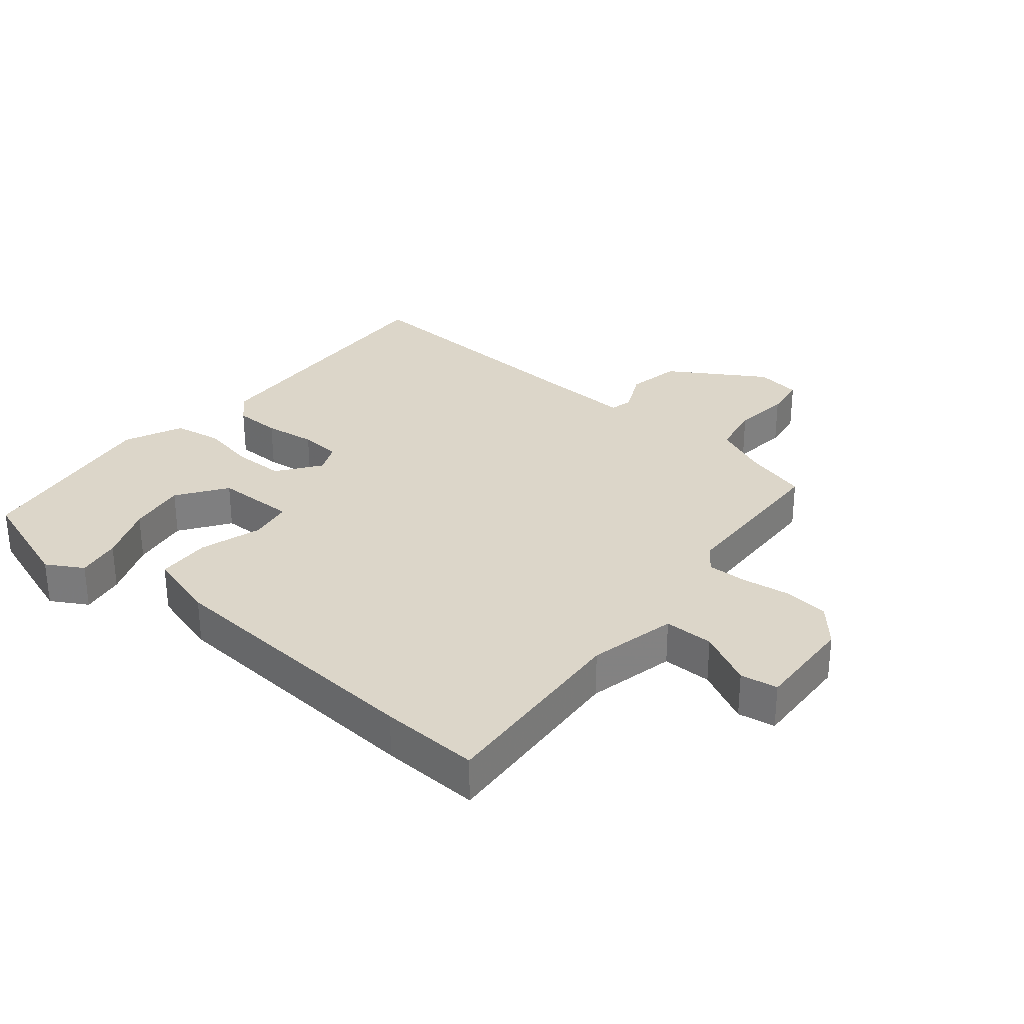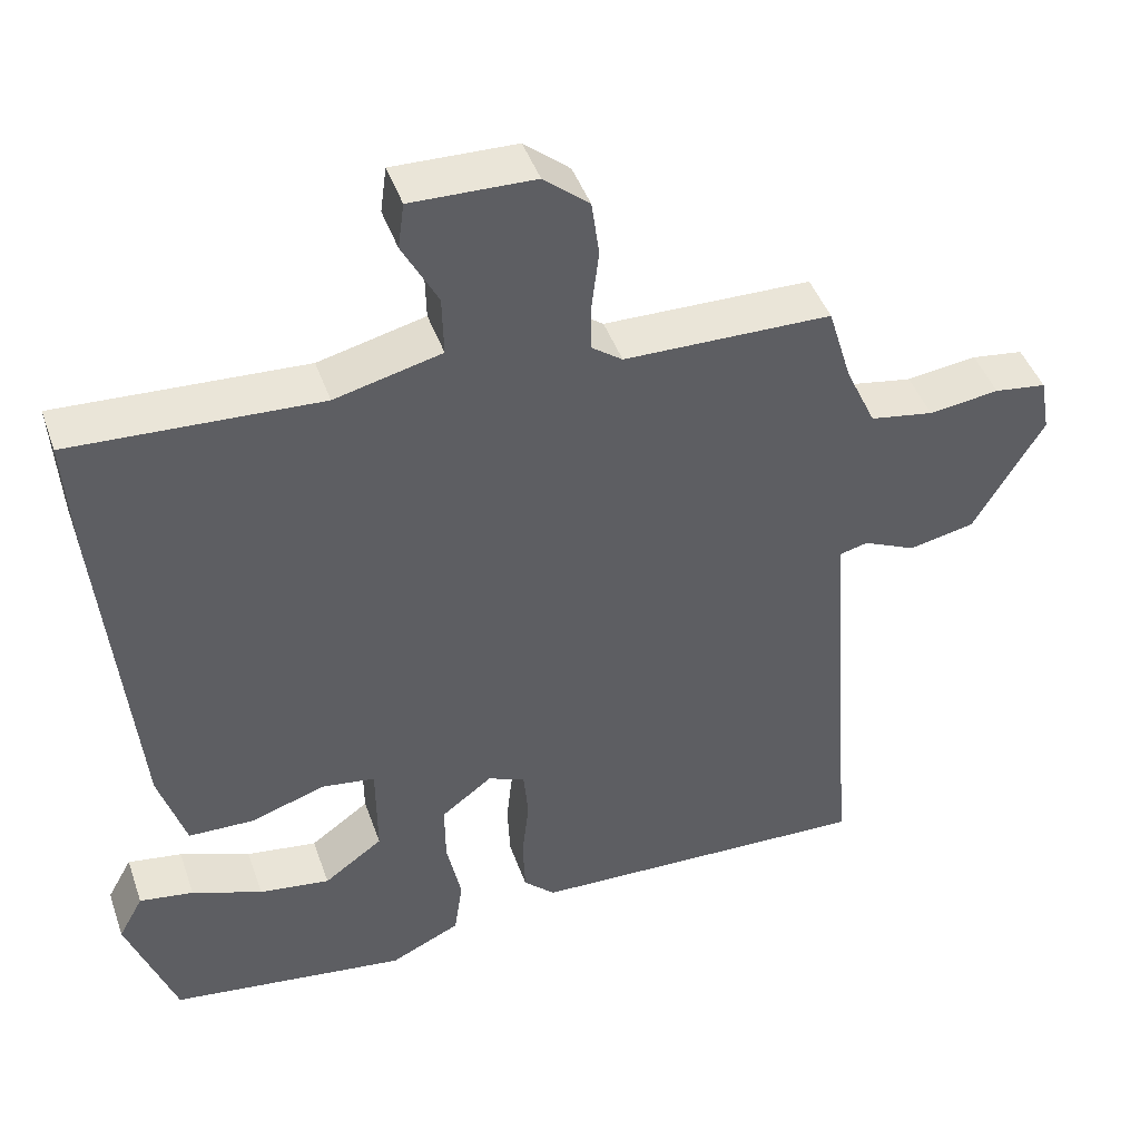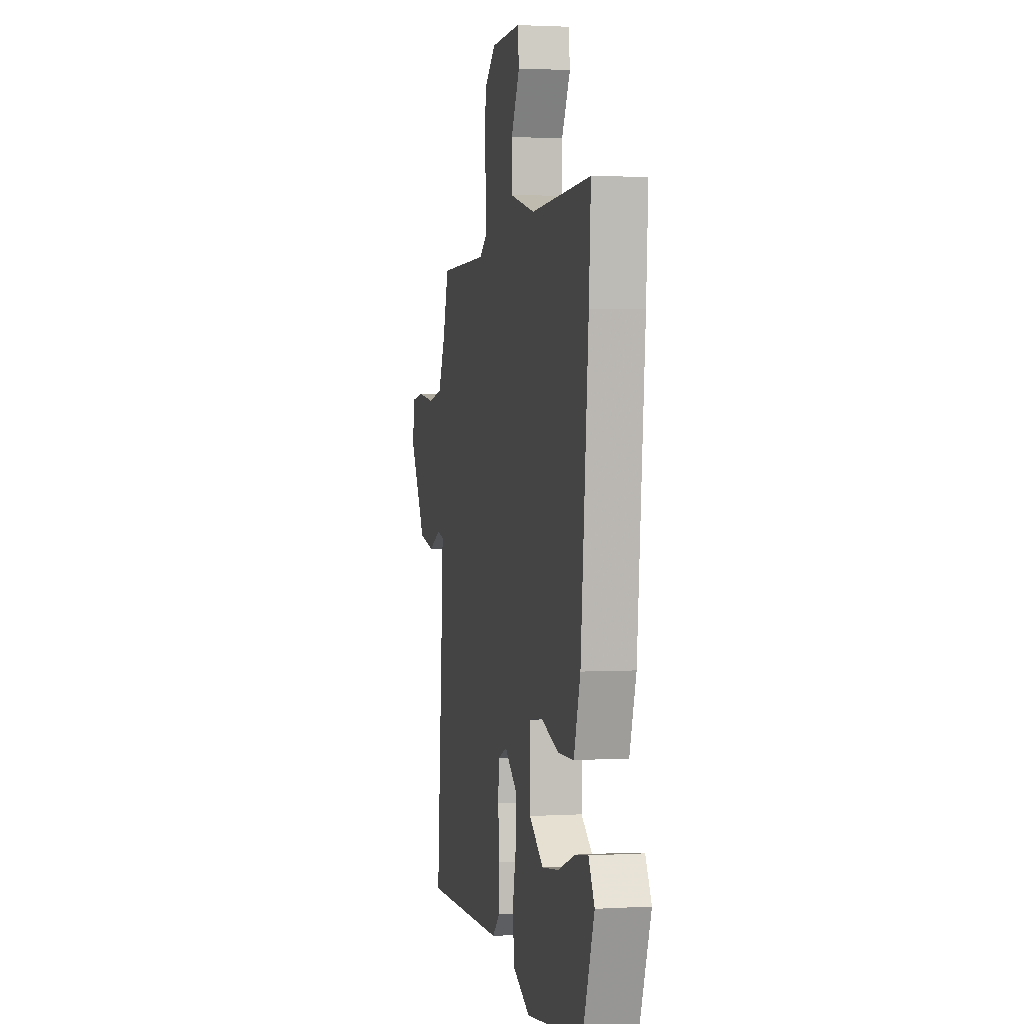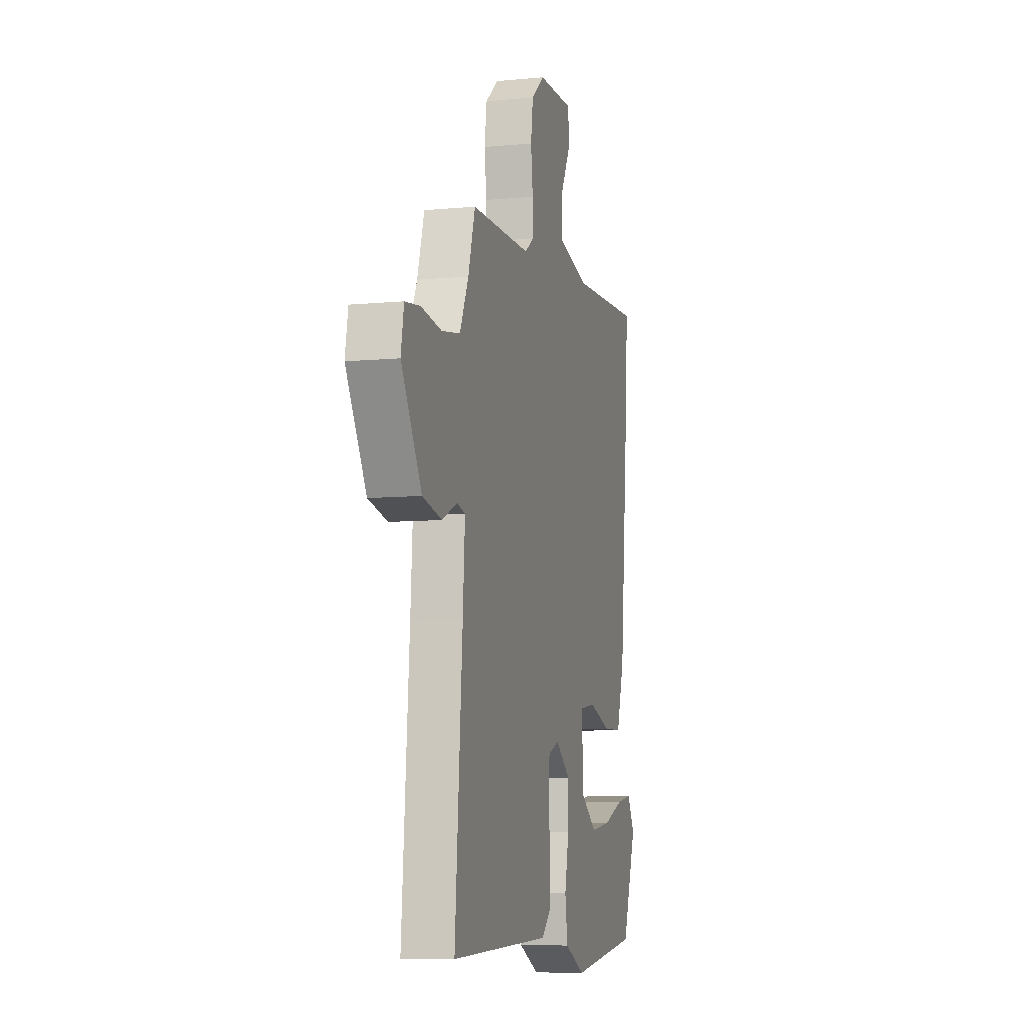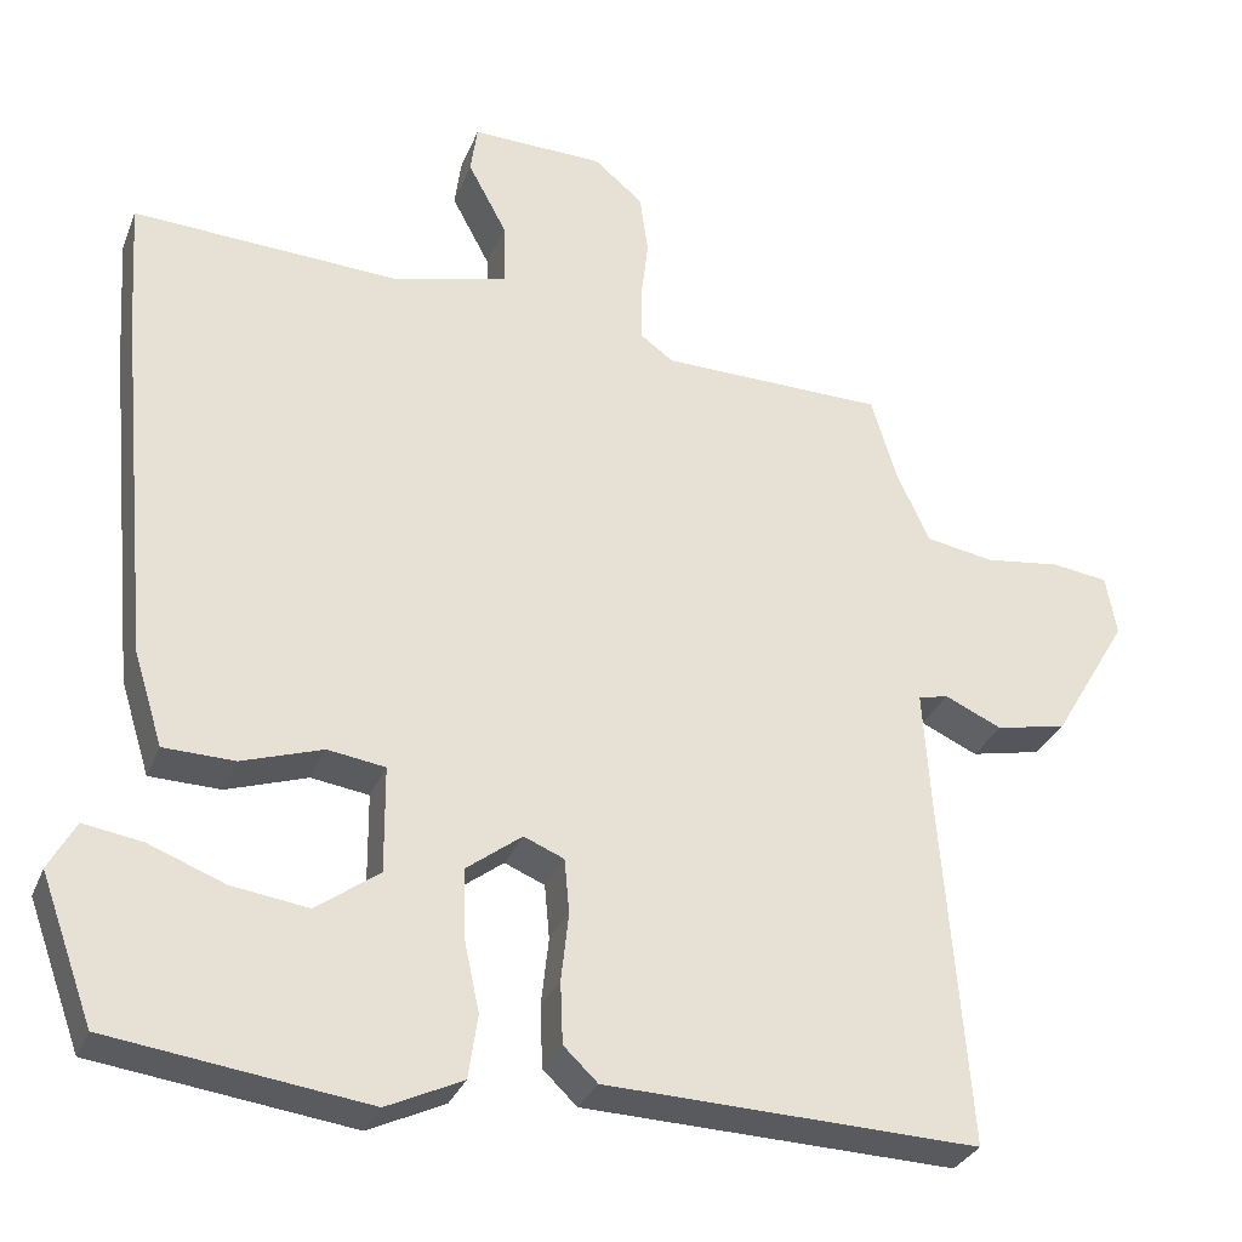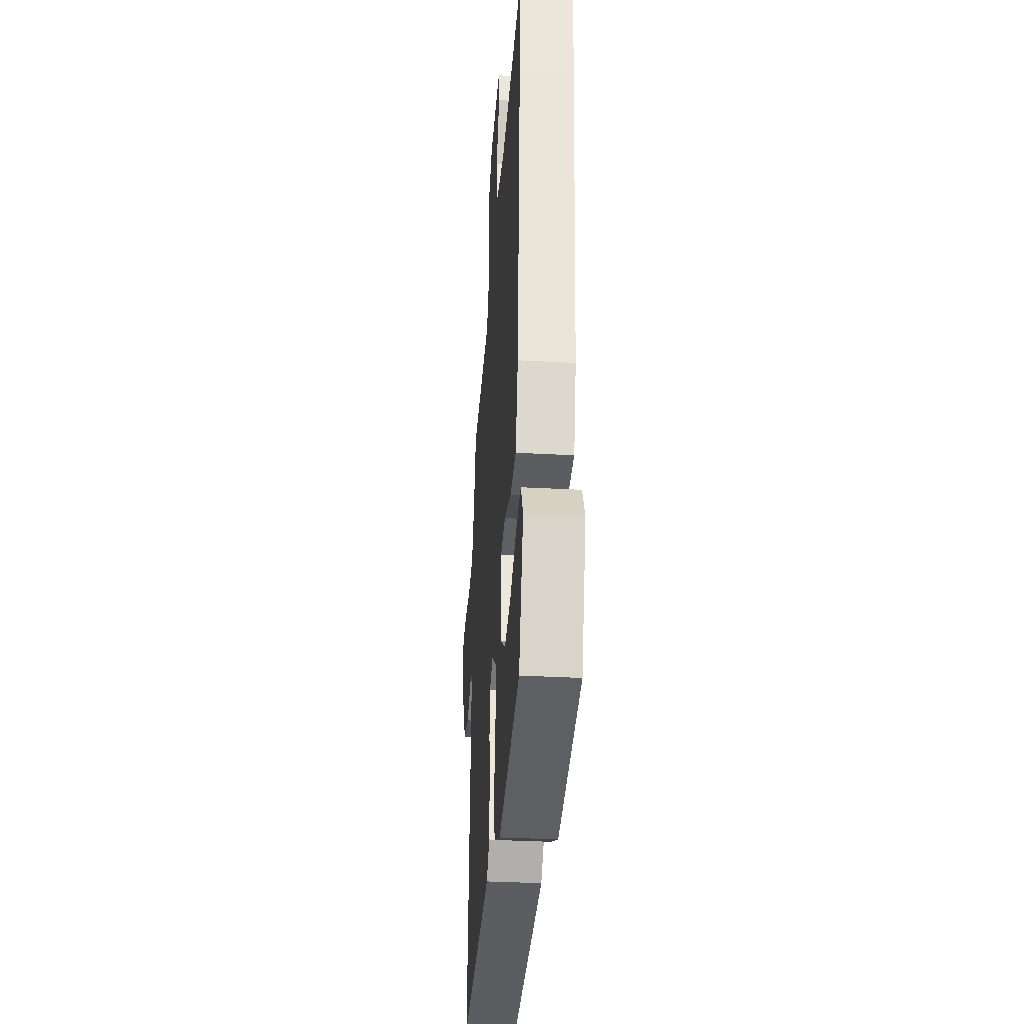
<metadata>
{"format":"obj","ext":"obj","renderer":"f3d","projection":"perspective","resolution":1024,"background":"white","views":[{"elev":30.2,"azim":-51.5,"up":"+Y"},{"elev":44.6,"azim":-18.8,"up":"+Z"},{"elev":2.1,"azim":-101.8,"up":"+Z"},{"elev":-8.1,"azim":104.9,"up":"+Z"},{"elev":-30.9,"azim":-19.4,"up":"+Z"},{"elev":-34.5,"azim":-94.2,"up":"+Z"}]}
</metadata>
<code>
v -0.493 0.07 0.389
v -0.503 0.07 0.545
v -0.183 0.07 0.529
v -0.045 0.07 0.563
v -0.047 0.07 0.641
v -0.093 0.07 0.727
v -0.085 0.07 0.786
v 0.074 0.07 0.782
v 0.133 0.07 0.733
v 0.143 0.07 0.661
v 0.134 0.07 0.584
v 0.134 0.07 0.522
v 0.174 0.07 0.493
v 0.442 0.07 0.489
v 0.473 0.07 0.387
v 0.512 0.07 0.303
v 0.594 0.07 0.289
v 0.685 0.07 0.301
v 0.752 0.07 0.292
v 0.765 0.07 0.22
v 0.675 0.07 0.068
v 0.59 0.07 0.05
v 0.522 0.07 0.081
v 0.486 0.07 0.072
v 0.495 0.07 -0.065
v 0.528 0.07 -0.49
v 0.082 0.07 -0.476
v 0.041 0.07 -0.437
v 0.038 0.07 -0.363
v 0.047 0.07 -0.281
v 0.041 0.07 -0.216
v -0.007 0.07 -0.196
v -0.073 0.07 -0.246
v -0.072 0.07 -0.326
v -0.053 0.07 -0.415
v -0.064 0.07 -0.491
v -0.155 0.07 -0.534
v -0.463 0.07 -0.493
v -0.526 0.07 -0.32
v -0.494 0.07 -0.262
v -0.424 0.07 -0.273
v -0.333 0.07 -0.308
v -0.241 0.07 -0.321
v -0.165 0.07 -0.266
v -0.166 0.07 -0.138
v -0.235 0.07 -0.128
v -0.332 0.07 -0.16
v -0.417 0.07 -0.158
v -0.452 0.07 -0.046
v -0.493 0 0.389
v -0.503 0 0.545
v -0.183 0 0.529
v -0.045 0 0.563
v -0.047 0 0.641
v -0.093 0 0.727
v -0.085 0 0.786
v 0.074 0 0.782
v 0.133 0 0.733
v 0.143 0 0.661
v 0.134 0 0.584
v 0.134 0 0.522
v 0.174 0 0.493
v 0.442 0 0.489
v 0.473 0 0.387
v 0.512 0 0.303
v 0.594 0 0.289
v 0.685 0 0.301
v 0.752 0 0.292
v 0.765 0 0.22
v 0.675 0 0.068
v 0.59 0 0.05
v 0.522 0 0.081
v 0.486 0 0.072
v 0.495 0 -0.065
v 0.528 0 -0.49
v 0.082 0 -0.476
v 0.041 0 -0.437
v 0.038 0 -0.363
v 0.047 0 -0.281
v 0.041 0 -0.216
v -0.007 0 -0.196
v -0.073 0 -0.246
v -0.072 0 -0.326
v -0.053 0 -0.415
v -0.064 0 -0.491
v -0.155 0 -0.534
v -0.463 0 -0.493
v -0.526 0 -0.32
v -0.494 0 -0.262
v -0.424 0 -0.273
v -0.333 0 -0.308
v -0.241 0 -0.321
v -0.165 0 -0.266
v -0.166 0 -0.138
v -0.235 0 -0.128
v -0.332 0 -0.16
v -0.417 0 -0.158
v -0.452 0 -0.046
f 46 47 48 49
f 45 46 49 1
f 39 40 41 42
f 39 42 43
f 38 39 43
f 37 38 43 44
f 34 35 36 37
f 33 34 37 44
f 27 28 29 30
f 25 26 27 30
f 24 25 30 31
f 20 21 22 23
f 20 23 24
f 17 18 19 20
f 16 17 20 24
f 15 16 24 31
f 13 14 15 31
f 8 9 10 11
f 8 11 12
f 5 6 7 8
f 4 5 8 12
f 3 4 12 13
f 45 1 2 3
f 32 33 44 45
f 32 45 3 13
f 13 31 32
f 98 97 96 95
f 50 98 95 94
f 91 90 89 88
f 92 91 88
f 92 88 87
f 93 92 87 86
f 86 85 84 83
f 93 86 83 82
f 79 78 77 76
f 79 76 75 74
f 80 79 74 73
f 72 71 70 69
f 73 72 69
f 69 68 67 66
f 73 69 66 65
f 80 73 65 64
f 80 64 63 62
f 60 59 58 57
f 61 60 57
f 57 56 55 54
f 61 57 54 53
f 62 61 53 52
f 52 51 50 94
f 94 93 82 81
f 62 52 94 81
f 81 80 62
f 1 50 51 2
f 2 51 52 3
f 3 52 53 4
f 4 53 54 5
f 5 54 55 6
f 6 55 56 7
f 7 56 57 8
f 8 57 58 9
f 9 58 59 10
f 10 59 60 11
f 11 60 61 12
f 12 61 62 13
f 13 62 63 14
f 14 63 64 15
f 15 64 65 16
f 16 65 66 17
f 17 66 67 18
f 18 67 68 19
f 19 68 69 20
f 20 69 70 21
f 21 70 71 22
f 22 71 72 23
f 23 72 73 24
f 24 73 74 25
f 25 74 75 26
f 26 75 76 27
f 27 76 77 28
f 28 77 78 29
f 29 78 79 30
f 30 79 80 31
f 31 80 81 32
f 32 81 82 33
f 33 82 83 34
f 34 83 84 35
f 35 84 85 36
f 36 85 86 37
f 37 86 87 38
f 38 87 88 39
f 39 88 89 40
f 40 89 90 41
f 41 90 91 42
f 42 91 92 43
f 43 92 93 44
f 44 93 94 45
f 45 94 95 46
f 46 95 96 47
f 47 96 97 48
f 48 97 98 49
f 49 98 50 1

</code>
